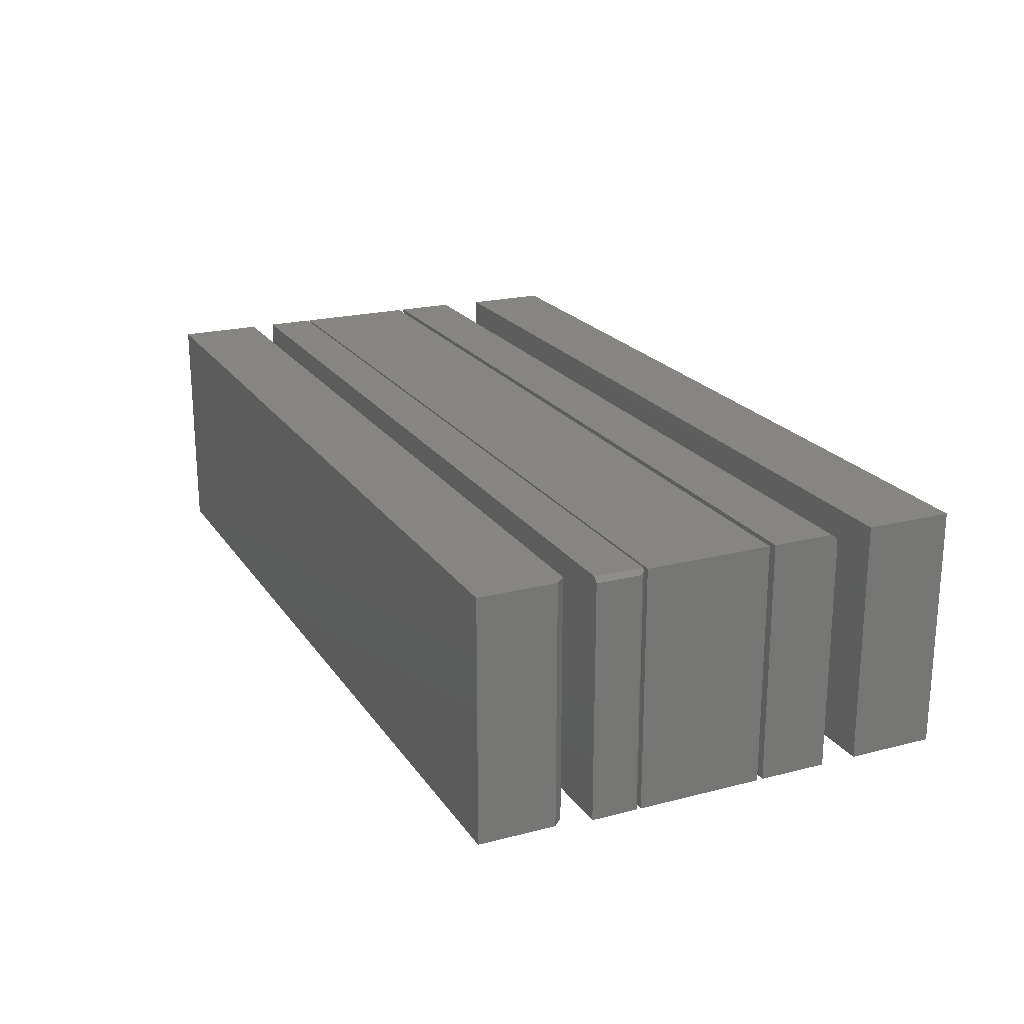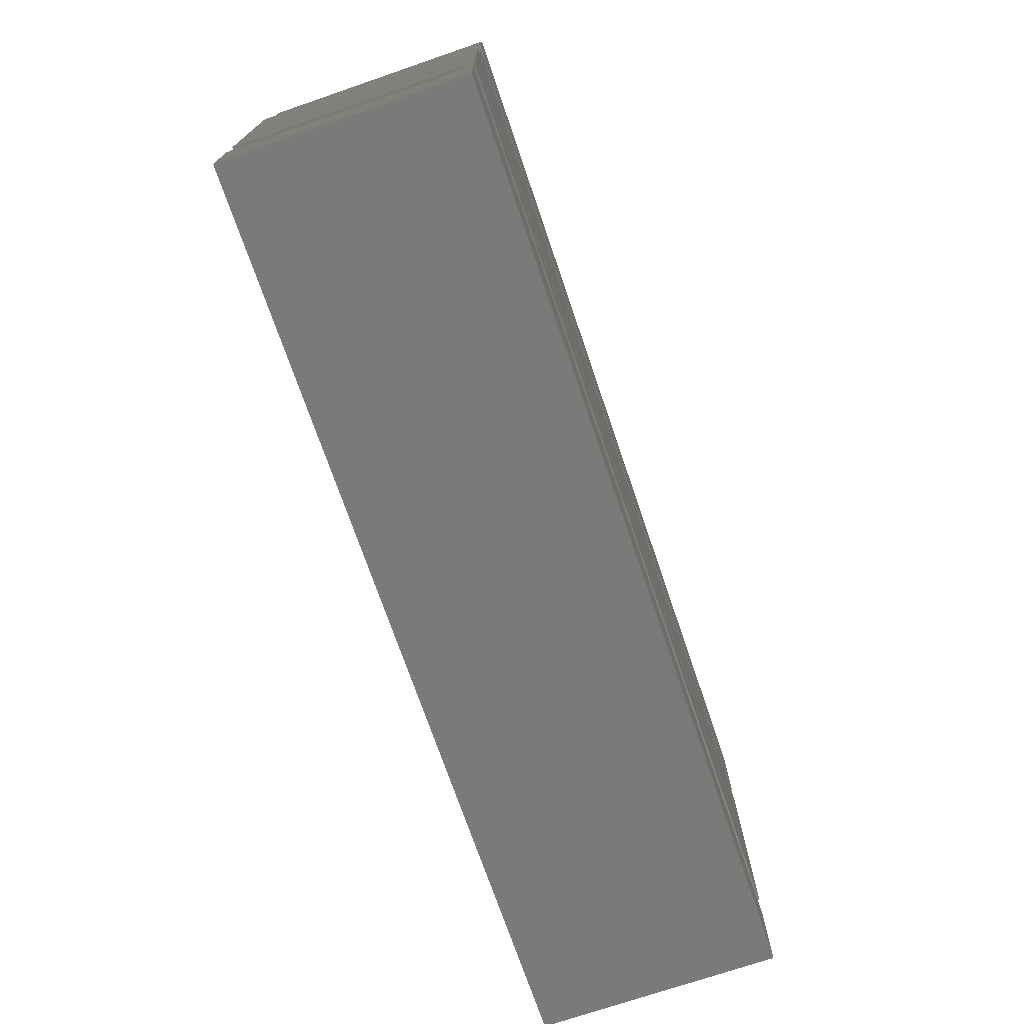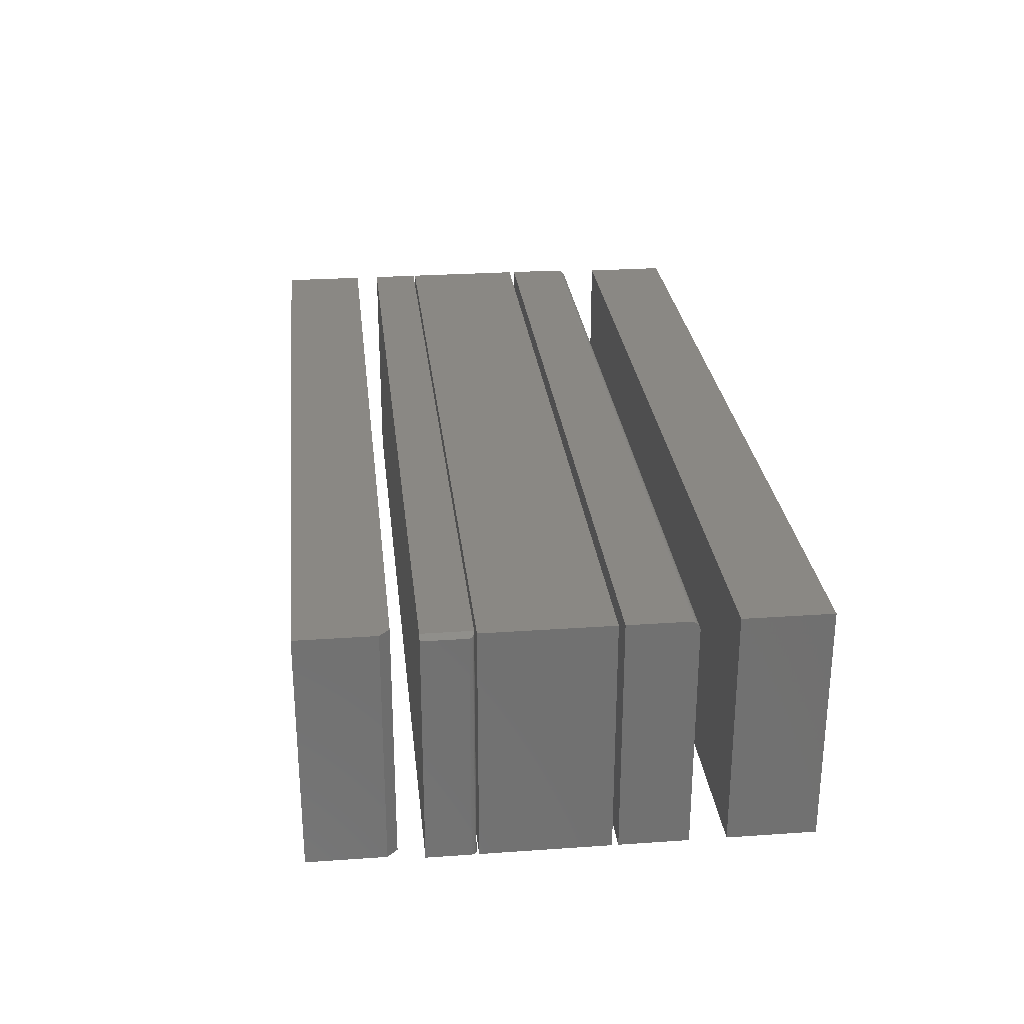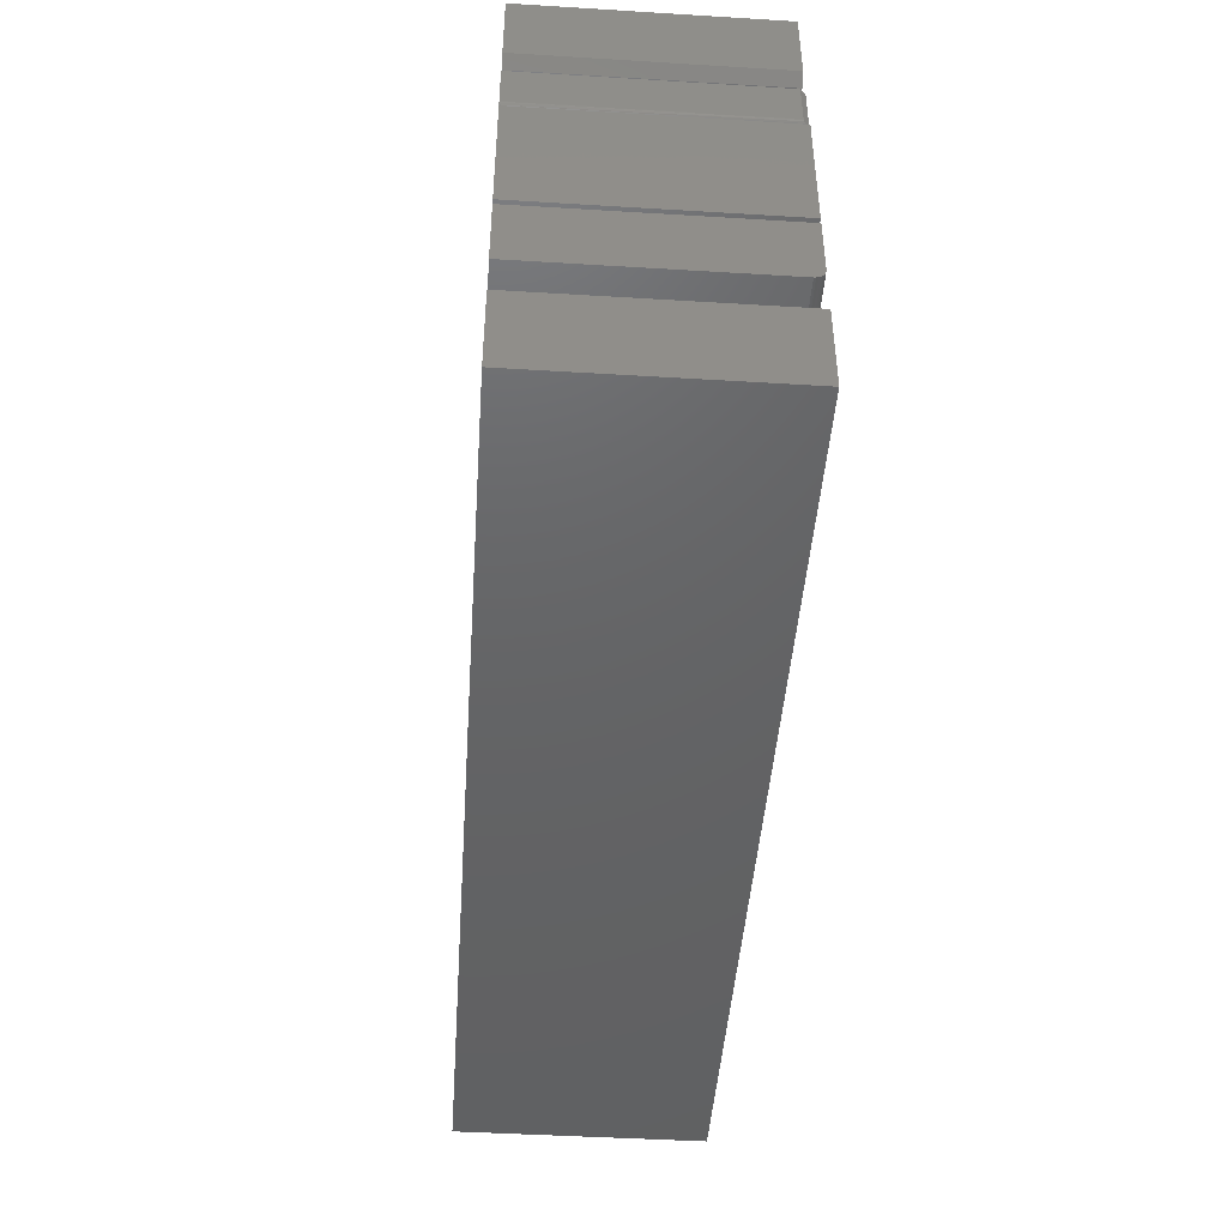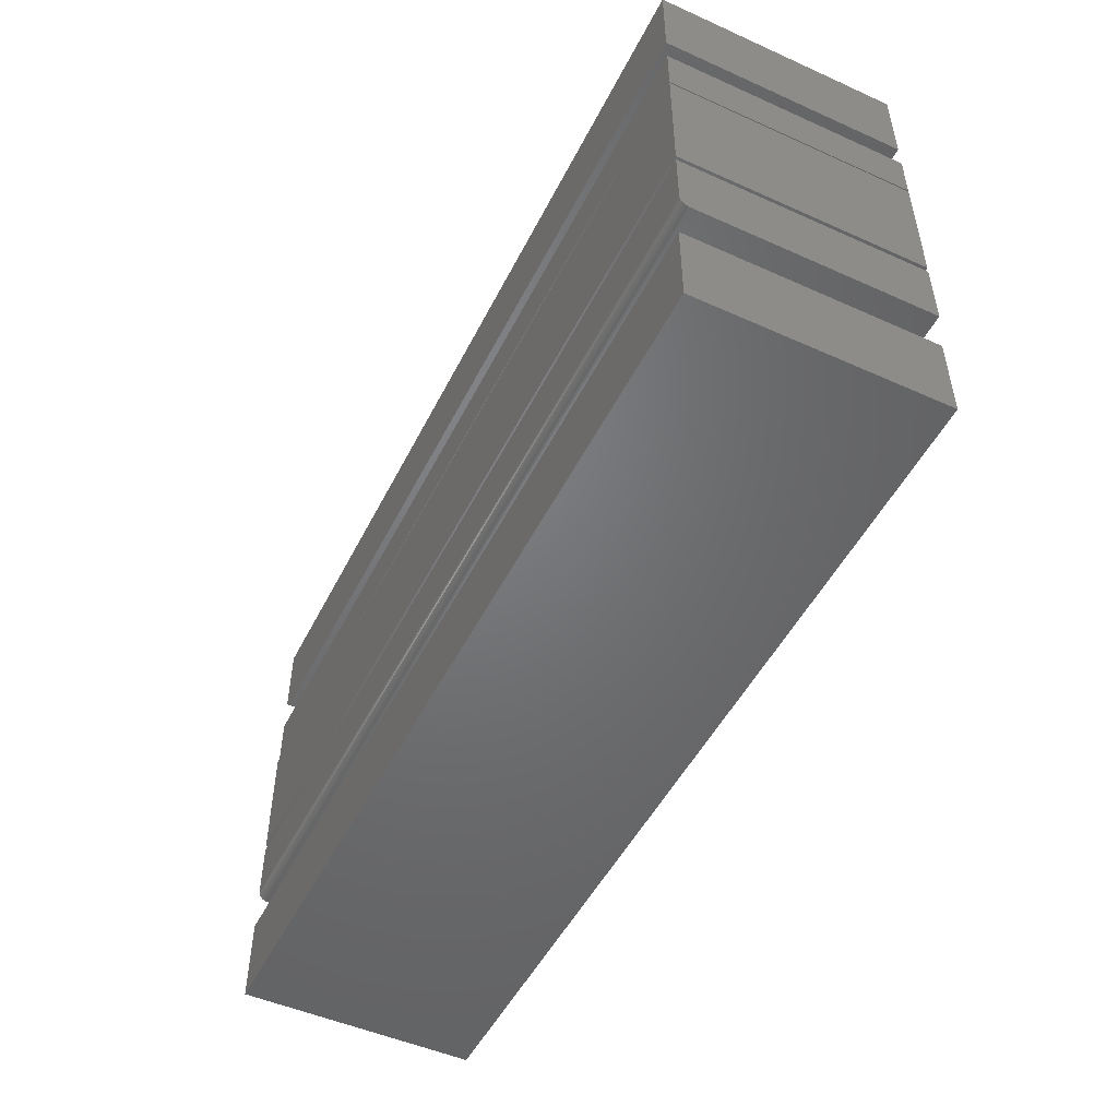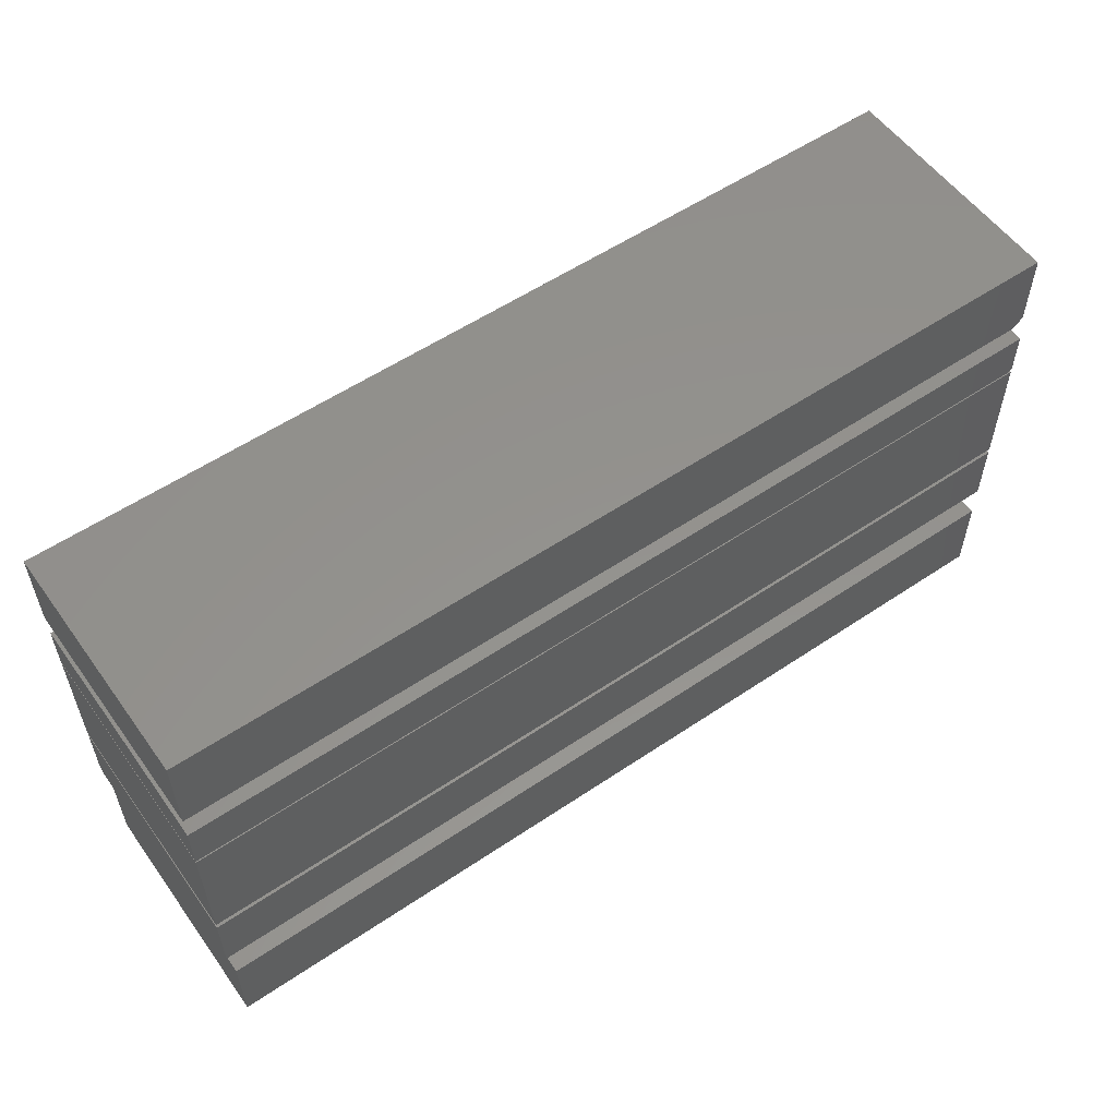
<metadata>
{"format":"stl","ext":"stl","renderer":"f3d","projection":"perspective","resolution":1024,"background":"white","views":[{"elev":21.1,"azim":65.3,"up":"+Y"},{"elev":-72.7,"azim":108.9,"up":"+Z"},{"elev":27.3,"azim":83.9,"up":"+Y"},{"elev":-45.7,"azim":86.0,"up":"+Z"},{"elev":-50.0,"azim":-116.2,"up":"+Z"},{"elev":55.9,"azim":-35.3,"up":"+Z"}]}
</metadata>
<code>
# stl→obj: 74 verts, 128 faces
v -0.7031 -0.3828 -0.3125
v 0.75 -0.3828 -0.3125
v -0.7031 -0.3828 -0.1748
v 0.75 -0.3828 -0.1748
v -0.7031 0 -0.3125
v -0.7031 7.642e-18 -0.1748
v 0.75 1.613e-16 -0.3125
v 0.75 1.69e-16 -0.1748
v 0.7422 -0.3828 0.458
v -0.7109 -0.3828 0.458
v 0.7422 -0.3828 0.3359
v -0.7109 -0.3828 0.3203
v 0.7266 -0.3828 0.3203
v 0.7266 1.596e-16 0.3203
v -0.7109 0 0.3203
v 0.7422 1.622e-16 0.3359
v -0.7109 7.642e-18 0.458
v 0.7422 1.69e-16 0.458
v -0.7109 -0.3828 0
v 0.75 -0.3828 -8.946e-17
v -0.7109 -0.3828 0.1999
v 0.75 -0.3828 0.1999
v -0.7109 0 0
v -0.7109 1.369e-32 0.1999
v 0.75 1.622e-16 -8.946e-17
v 0.75 1.622e-16 0.1999
v 0.75 -0.3828 -0.009539
v 0.75 -0.3828 -0.1172
v 0.75 -0.01562 -0.1172
v 0.75 -0.01258 -0.1169
v 0.75 -0.009646 -0.116
v 0.75 -0.0003002 -0.1046
v 0.75 1.631e-16 -0.1016
v 0.75 -0.006944 -0.1146
v 0.75 -0.004576 -0.1126
v 0.75 -0.002633 -0.1102
v 0.75 -0.001189 -0.1075
v 0.75 1.682e-16 -0.009539
v -0.7109 8.674e-19 -0.1016
v -0.7109 -0.0003002 -0.1046
v -0.7109 -0.001189 -0.1075
v -0.7109 -0.01562 -0.1172
v -0.7109 -0.009646 -0.116
v -0.7109 -0.01258 -0.1169
v -0.7109 -0.3828 -0.009539
v -0.7109 5.976e-18 -0.009539
v -0.7109 -0.3828 -0.1172
v -0.7109 -0.002633 -0.1102
v -0.7109 -0.004576 -0.1126
v -0.7109 -0.006944 -0.1146
v 0.75 -0.007812 0.2109
v 0.7499 -0.007716 0.2097
v 0.7492 -0.006966 0.2074
v 0.7422 1.656e-16 0.28
v 0.75 -0.007812 0.28
v 0.7478 -0.005563 0.2055
v 0.7461 -0.003938 0.2042
v 0.7445 -0.00235 0.2035
v 0.743 -0.0007757 0.2032
v 0.7422 1.613e-16 0.2031
v 0.75 -0.3828 0.2109
v 0.75 -0.3828 0.28
v -0.7109 0 0.2031
v -0.7109 -0.3828 0.2031
v 0.7422 -0.3828 0.2031
v 0.7465 -0.3828 0.2044
v 0.7437 -0.3828 0.2033
v 0.7452 -0.3828 0.2037
v -0.7109 -0.3828 0.28
v 0.7477 -0.3828 0.2054
v 0.7487 -0.3828 0.2066
v 0.7494 -0.3828 0.2079
v 0.7498 -0.3828 0.2094
v -0.7109 4.268e-18 0.28
f 1 2 3
f 3 2 4
f 5 6 7
f 7 6 8
f 6 5 3
f 3 5 1
f 4 8 3
f 3 8 6
f 7 8 2
f 2 8 4
f 1 5 2
f 2 5 7
f 9 10 11
f 11 10 12
f 11 12 13
f 14 15 16
f 16 15 17
f 16 17 18
f 16 18 11
f 11 18 9
f 12 15 13
f 13 15 14
f 14 16 13
f 13 16 11
f 17 15 10
f 10 15 12
f 9 18 10
f 10 18 17
f 19 20 21
f 21 20 22
f 23 24 25
f 25 24 26
f 24 23 21
f 21 23 19
f 22 26 21
f 21 26 24
f 25 26 20
f 20 26 22
f 19 23 20
f 20 23 25
f 27 28 29
f 29 30 31
f 32 33 31
f 32 31 34
f 32 34 35
f 32 35 36
f 32 36 37
f 33 38 31
f 31 38 27
f 31 27 29
f 39 40 41
f 42 43 44
f 45 46 43
f 45 43 42
f 45 42 47
f 46 39 41
f 46 41 48
f 46 48 49
f 46 49 50
f 46 50 43
f 39 46 33
f 33 46 38
f 47 42 28
f 28 42 29
f 39 33 40
f 40 33 32
f 40 32 41
f 41 32 37
f 41 37 48
f 48 37 36
f 48 36 49
f 49 36 35
f 49 35 50
f 50 35 34
f 50 34 43
f 43 34 31
f 43 31 44
f 44 31 30
f 44 30 42
f 42 30 29
f 27 38 45
f 45 38 46
f 47 28 45
f 45 28 27
f 51 52 53
f 54 55 51
f 54 51 53
f 54 53 56
f 54 56 57
f 54 57 58
f 54 58 59
f 54 59 60
f 51 55 61
f 61 55 62
f 59 63 60
f 63 59 64
f 64 59 65
f 66 64 65
f 66 65 67
f 66 67 68
f 69 64 66
f 69 66 70
f 69 70 71
f 69 71 72
f 69 72 73
f 69 73 61
f 69 61 62
f 63 74 60
f 60 74 54
f 65 58 67
f 65 59 58
f 72 71 70
f 53 70 56
f 56 70 66
f 56 66 57
f 66 68 57
f 57 68 58
f 58 68 67
f 51 61 52
f 52 61 73
f 52 73 53
f 53 73 72
f 53 72 70
f 74 69 54
f 54 69 62
f 54 62 55
f 74 63 69
f 69 63 64

</code>
